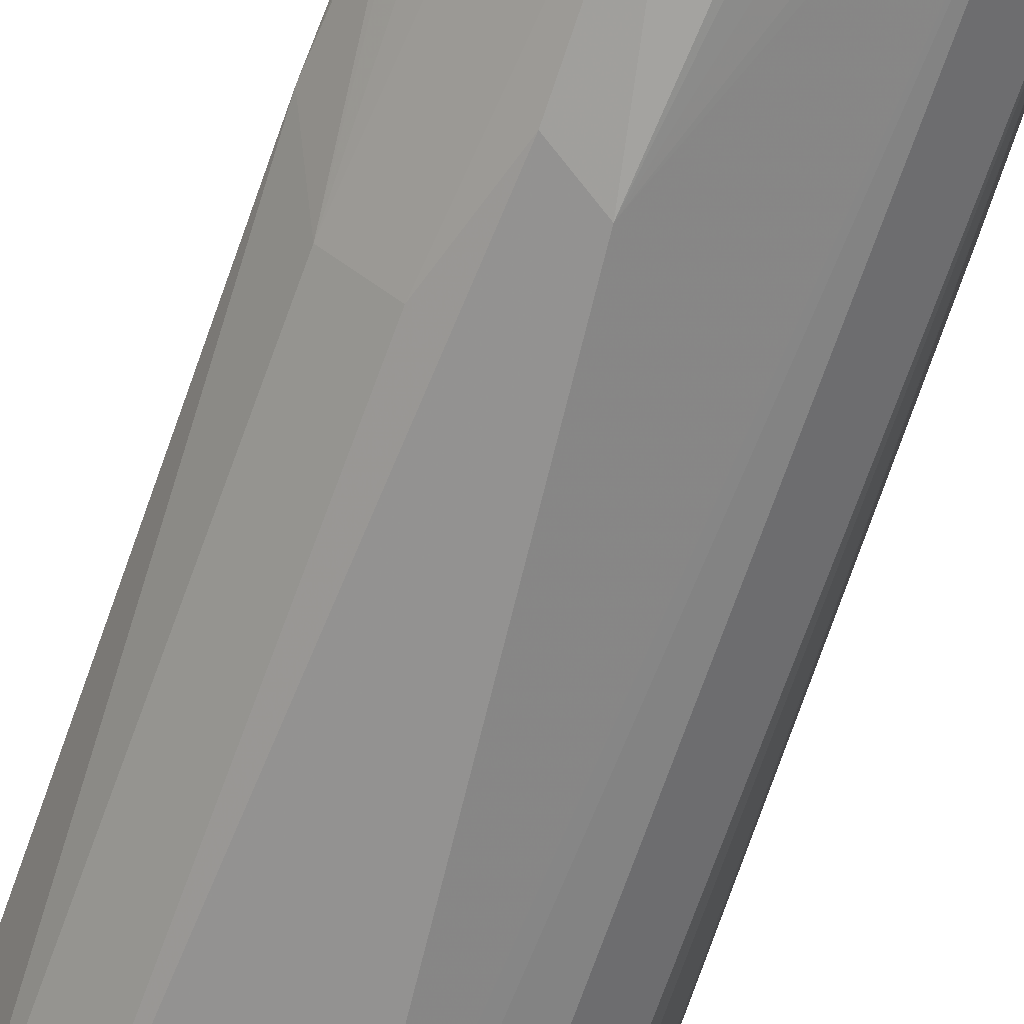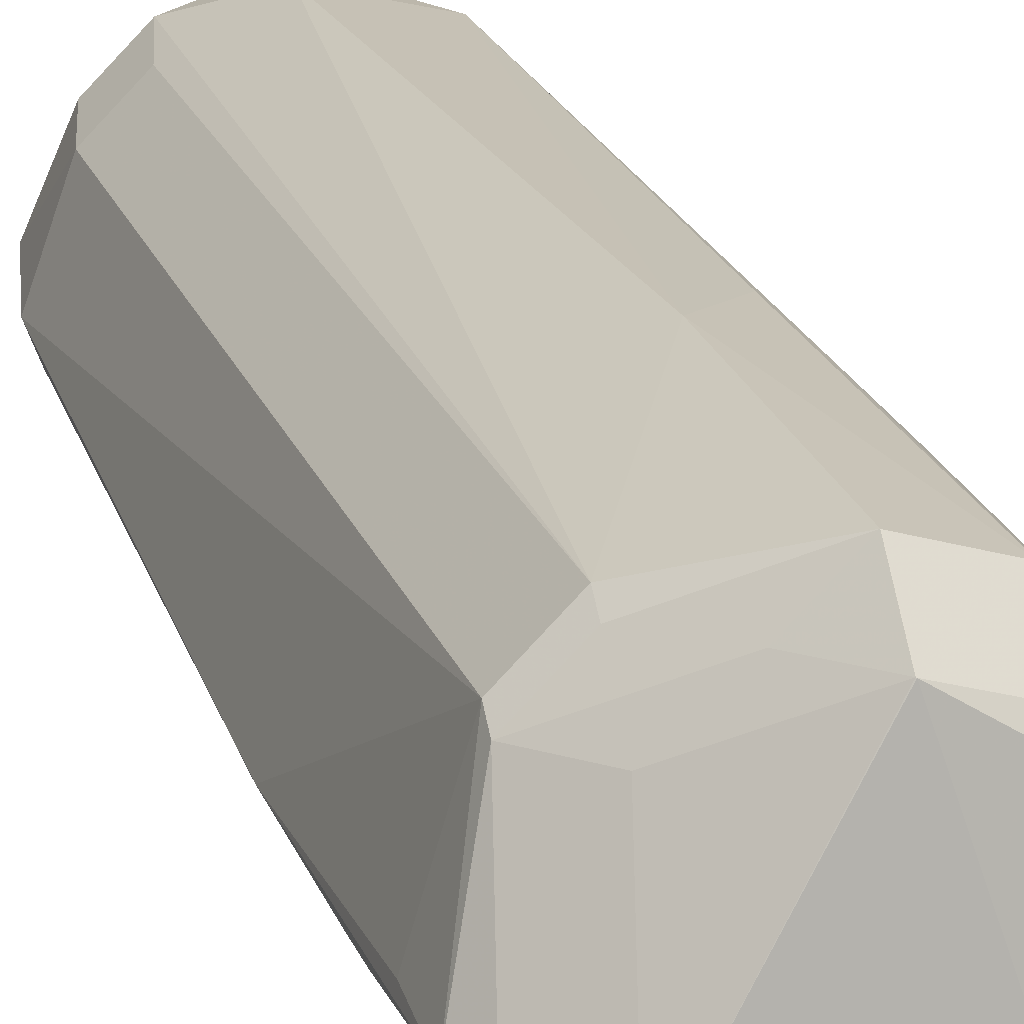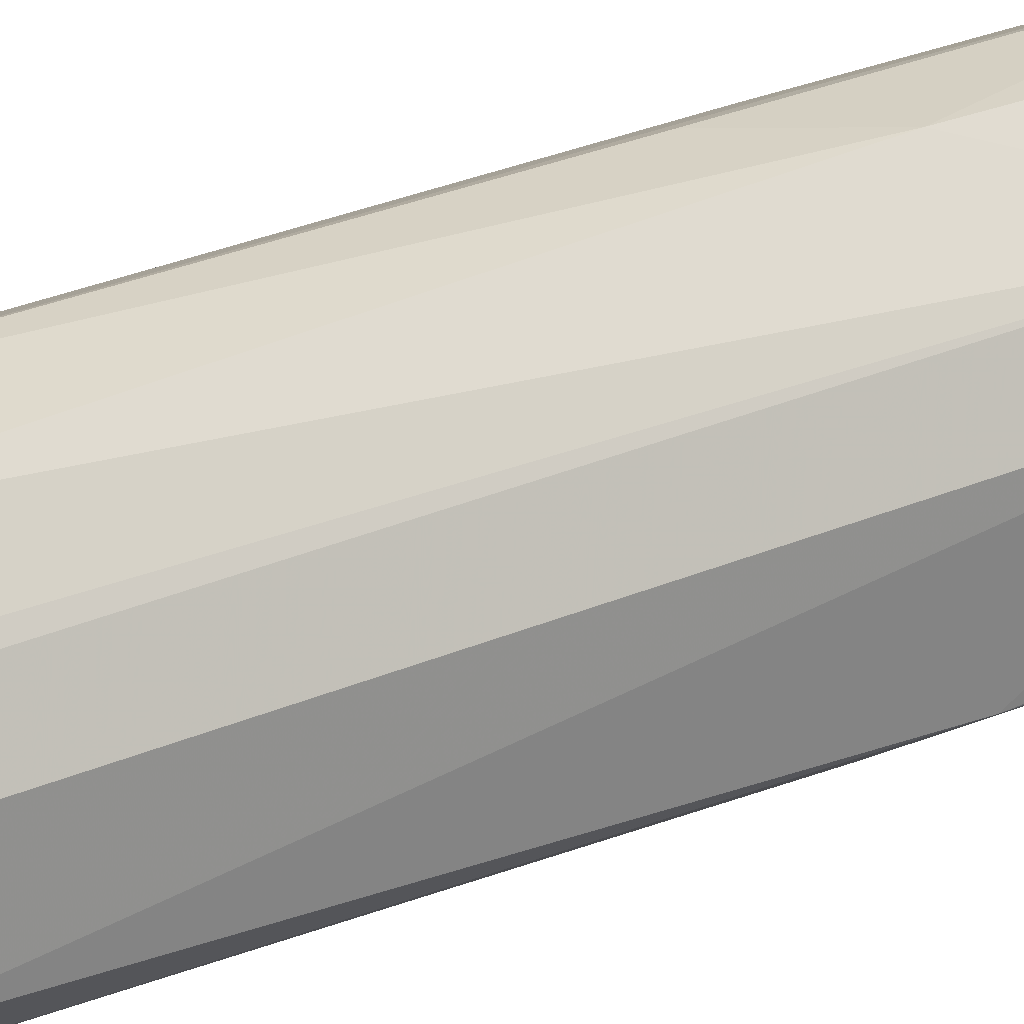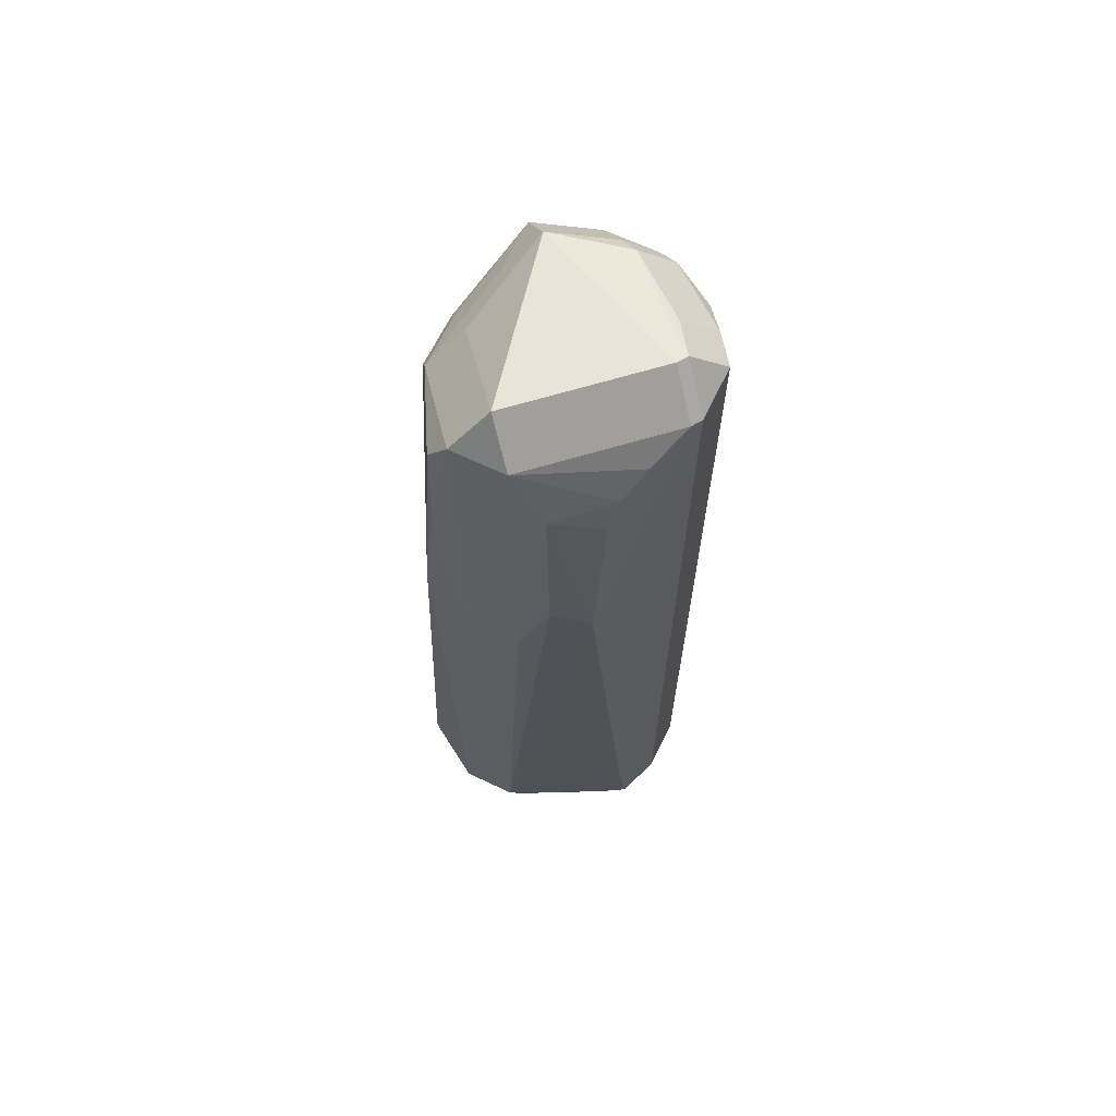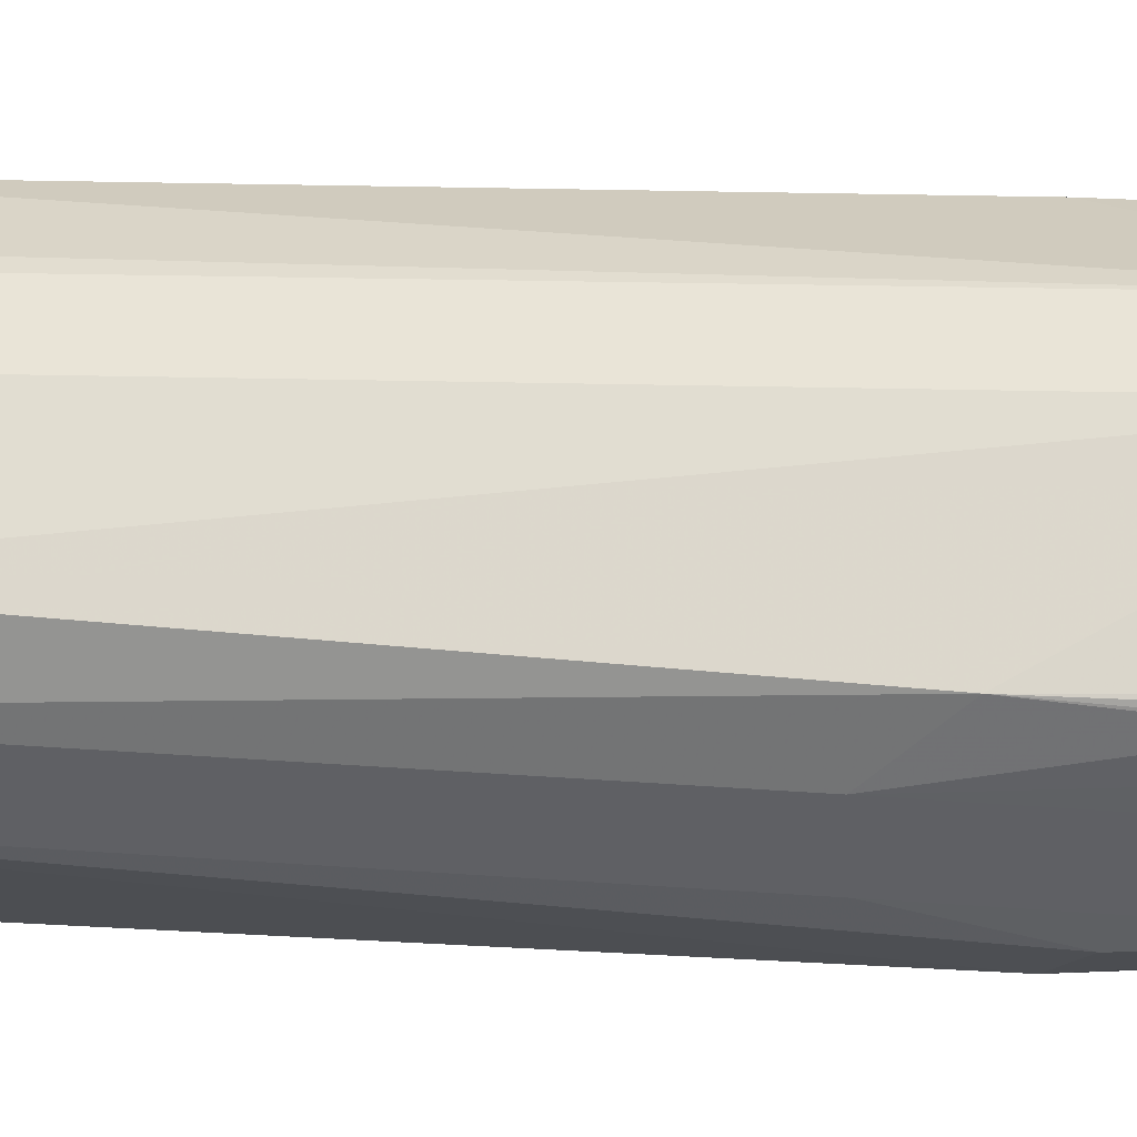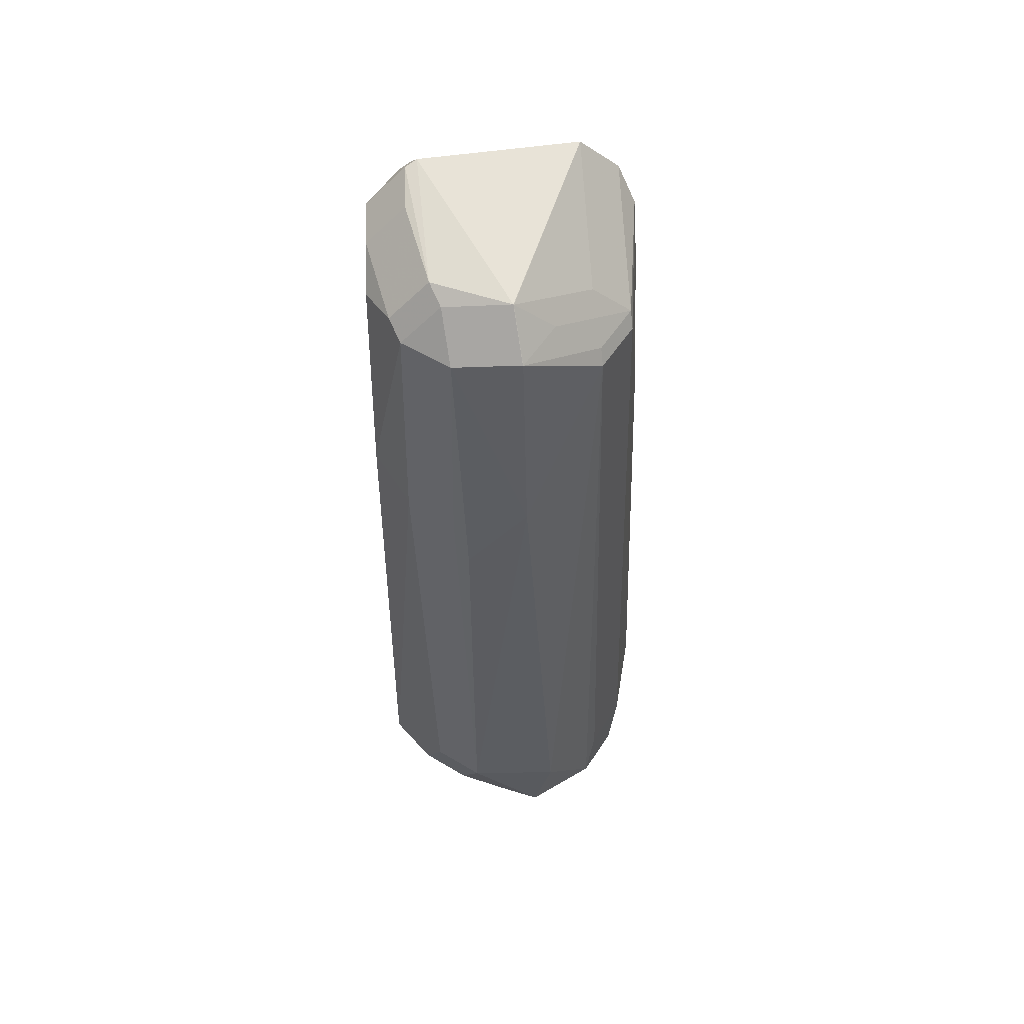
<metadata>
{"format":"obj","ext":"obj","renderer":"f3d","projection":"perspective","resolution":1024,"background":"white","views":[{"elev":-69.2,"azim":-18.7,"up":"+Y"},{"elev":19.2,"azim":-14.9,"up":"+Y"},{"elev":48.8,"azim":-112.4,"up":"+Y"},{"elev":64.9,"azim":-19.3,"up":"+Z"},{"elev":-0.3,"azim":-84.2,"up":"+Y"},{"elev":54.6,"azim":167.5,"up":"+Z"}]}
</metadata>
<code>
v 0.02252 -0.01335 0.05579
v 0.01539 -0.02048 0.05579
v 0.01539 -0.01335 0.06292
v 0.01313 0.02269 -0.004828
v -0.02529 0.001774 -0.1038
v -0.01816 0.001774 -0.111
v 0.01316 -0.02124 0.05644
v 0.01316 -0.01411 0.06356
v -0.02126 -0.008955 -0.1031
v -0.01413 -0.01608 -0.1031
v -0.01413 -0.008955 -0.1102
v 0.002261 -0.02172 -0.102
v 0.002261 -0.01459 -0.1091
v -0.02215 -0.01271 0.05602
v -0.01502 -0.01984 0.05602
v -0.01502 -0.01271 0.06314
v 0.02556 0.001445 0.04927
v 0.02252 0.01349 0.004613
v 0.0154 0.02061 0.004613
v 3.486e-05 0.02623 -0.1034
v 3.486e-05 0.0191 -0.1106
v -0.01932 0.009481 0.04315
v -0.01219 0.01661 0.04315
v -0.01219 0.009481 0.05028
v -0.025 -0.01018 0.03298
v 0.02765 0.001974 -0.1003
v -0.02419 -0.008943 -0.09971
v -0.01706 -0.01607 -0.09971
v -0.02484 -0.00766 0.04014
v 0.00611 0.02271 -0.1033
v 0.00611 0.01558 -0.1105
v -0.002931 0.02818 -0.08811
v -0.02455 -0.009459 0.05001
v -0.01791 -0.01746 0.04607
v -0.01078 -0.02459 0.04607
v -0.01925 0.01132 0.04052
v -0.01212 0.01845 0.04052
v -0.02518 -0.01015 0.02658
v -0.02225 -0.01439 -0.00338
v -0.01512 -0.02152 -0.00338
v -0.02214 0.01383 -0.0904
v -0.01502 0.02096 -0.0904
v -0.003857 0.01725 0.05141
v 0.003271 0.02438 0.05141
v 0.003271 0.01725 0.05854
v -0.02679 -0.007721 0.005557
v 0.005891 -0.02366 0.05178
v 0.02186 -0.01251 -0.1014
v 0.01473 -0.01964 -0.1014
v 0.01473 -0.01251 -0.1085
v 0.00541 -0.02375 -0.08869
v 0.02676 0.00351 0.007162
v 0.02179 0.01328 0.04919
v 0.01466 0.02041 0.04919
v 0.01466 0.01328 0.05632
v 0.02294 0.009372 0.05135
v 0.01581 0.009372 0.05848
v -0.02794 -0.0003261 -0.08752
v 0.0008191 -0.02534 0.04725
v 0.02396 -0.006005 0.05385
v 0.01684 -0.006005 0.06098
v 0.02725 0.000774 -0.1018
v 0.02012 0.000774 -0.109
v -0.01063 -0.02532 0.01292
v -0.02215 -0.0127 0.05602
v -0.01502 -0.0127 0.06314
v -0.01978 0.01219 -0.1041
v -0.01266 0.01219 -0.1112
v -0.00136 -0.02604 0.04063
v -0.02005 0.01572 -0.1006
v -0.01293 0.02285 -0.1006
v -0.01293 0.01572 -0.1077
v -0.003725 -0.02729 0.008775
v 0.02358 -0.008863 -0.1015
v 0.01645 -0.008863 -0.1086
v 0.003344 0.02435 0.05147
v 0.003344 0.01723 0.0586
v 0.002803 0.02627 0.01104
v 0.007086 -0.02309 -0.1016
v 0.007086 -0.01596 -0.1087
v 0.02245 0.01078 -0.1017
v 0.01532 0.01791 -0.1017
v 0.01532 0.01078 -0.1088
v 0.02027 0.01679 -0.08995
v 0.01314 0.02392 -0.08995
f 29 33 36
f 73 51 2
f 2 51 79
f 58 36 41
f 41 5 58
f 70 5 41
f 26 1 62
f 49 2 79
f 26 18 52
f 52 1 26
f 17 1 52
f 53 52 18
f 58 5 27
f 79 51 12
f 80 13 75
f 84 18 26
f 71 72 70
f 67 5 70
f 1 48 74
f 74 62 1
f 73 2 7
f 17 52 56
f 52 53 56
f 32 71 37
f 37 71 42
f 36 33 22
f 28 12 51
f 64 40 28
f 28 51 73
f 73 64 28
f 58 27 46
f 46 36 58
f 46 27 39
f 46 29 36
f 33 29 46
f 50 80 75
f 48 49 50
f 30 85 82
f 20 71 32
f 32 85 20
f 20 85 30
f 73 59 69
f 35 69 59
f 35 40 64
f 73 69 35
f 35 64 73
f 47 59 73
f 73 7 47
f 77 66 8
f 78 37 44
f 32 37 78
f 78 85 32
f 77 8 57
f 44 37 23
f 12 28 10
f 38 46 39
f 81 84 26
f 83 82 81
f 26 62 81
f 63 31 83
f 75 13 63
f 21 31 68
f 21 68 72
f 3 2 1
f 3 57 8
f 76 78 44
f 19 85 4
f 85 78 4
f 77 57 55
f 44 43 45
f 45 66 77
f 24 66 45
f 6 68 11
f 68 31 11
f 11 63 13
f 31 63 11
f 15 47 7
f 15 35 59
f 59 47 15
f 65 22 33
f 39 14 65
f 34 14 39
f 60 1 17
f 17 56 60
f 19 4 54
f 78 76 54
f 54 4 78
f 54 55 53
f 9 11 10
f 9 27 5
f 16 8 66
f 14 15 16
f 25 65 33
f 33 46 25
f 46 38 25
f 25 38 39
f 39 65 25
f 57 3 61
f 1 2 49
f 49 48 1
f 80 12 13
f 79 12 80
f 84 85 19
f 19 18 84
f 41 42 71
f 70 41 71
f 5 67 68
f 6 5 68
f 70 72 68
f 68 67 70
f 37 42 41
f 37 41 36
f 28 40 39
f 39 27 28
f 79 80 50
f 50 49 79
f 50 74 48
f 75 74 50
f 31 82 83
f 30 82 31
f 23 37 36
f 36 22 23
f 43 23 22
f 44 23 43
f 85 84 81
f 81 82 85
f 63 74 75
f 62 74 63
f 83 81 63
f 63 81 62
f 30 31 21
f 21 20 30
f 72 71 21
f 71 20 21
f 3 8 7
f 3 7 2
f 55 57 56
f 55 56 53
f 45 76 44
f 77 76 45
f 45 43 22
f 45 22 24
f 13 12 11
f 12 10 11
f 24 22 65
f 65 66 24
f 39 40 34
f 40 35 34
f 35 15 34
f 34 15 14
f 54 18 19
f 54 53 18
f 54 76 77
f 77 55 54
f 9 28 27
f 9 10 28
f 9 5 6
f 6 11 9
f 7 8 16
f 16 15 7
f 66 65 16
f 16 65 14
f 56 57 61
f 61 60 56
f 61 3 1
f 1 60 61

</code>
